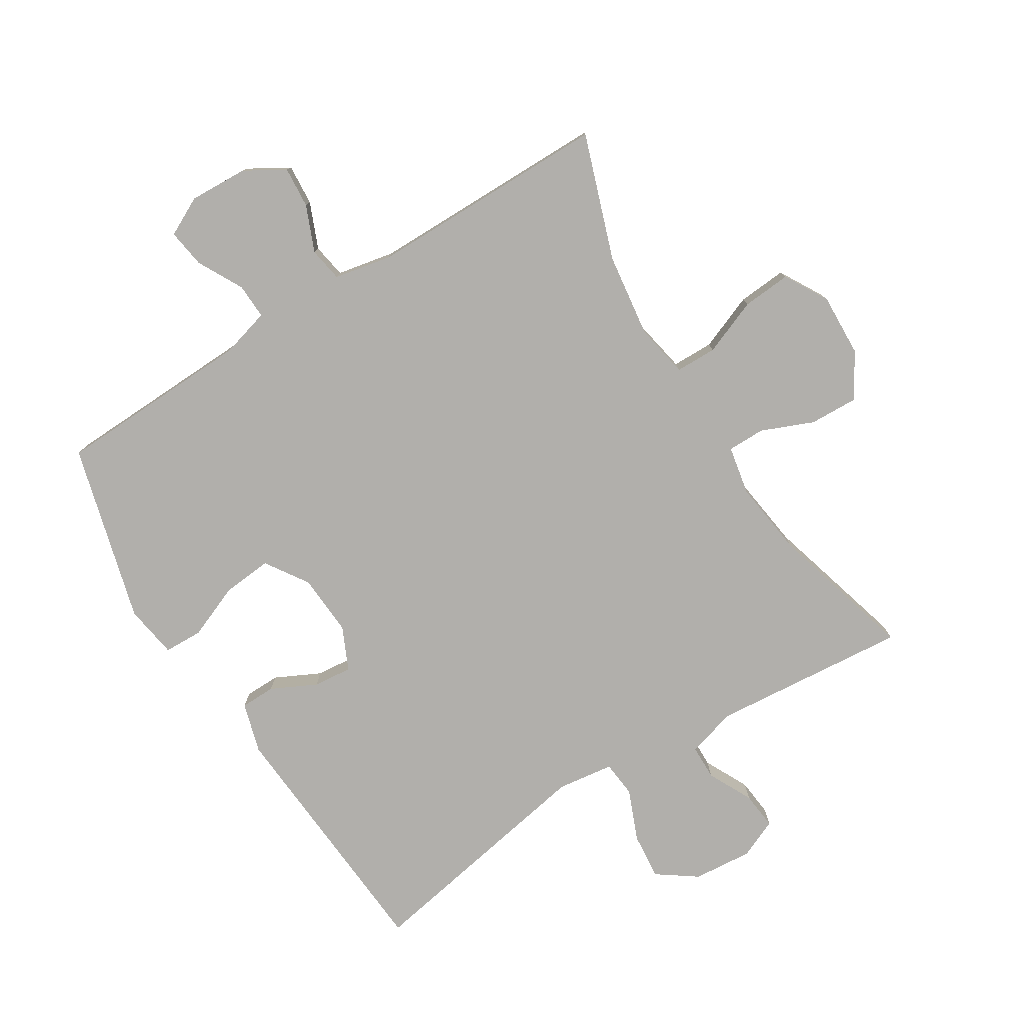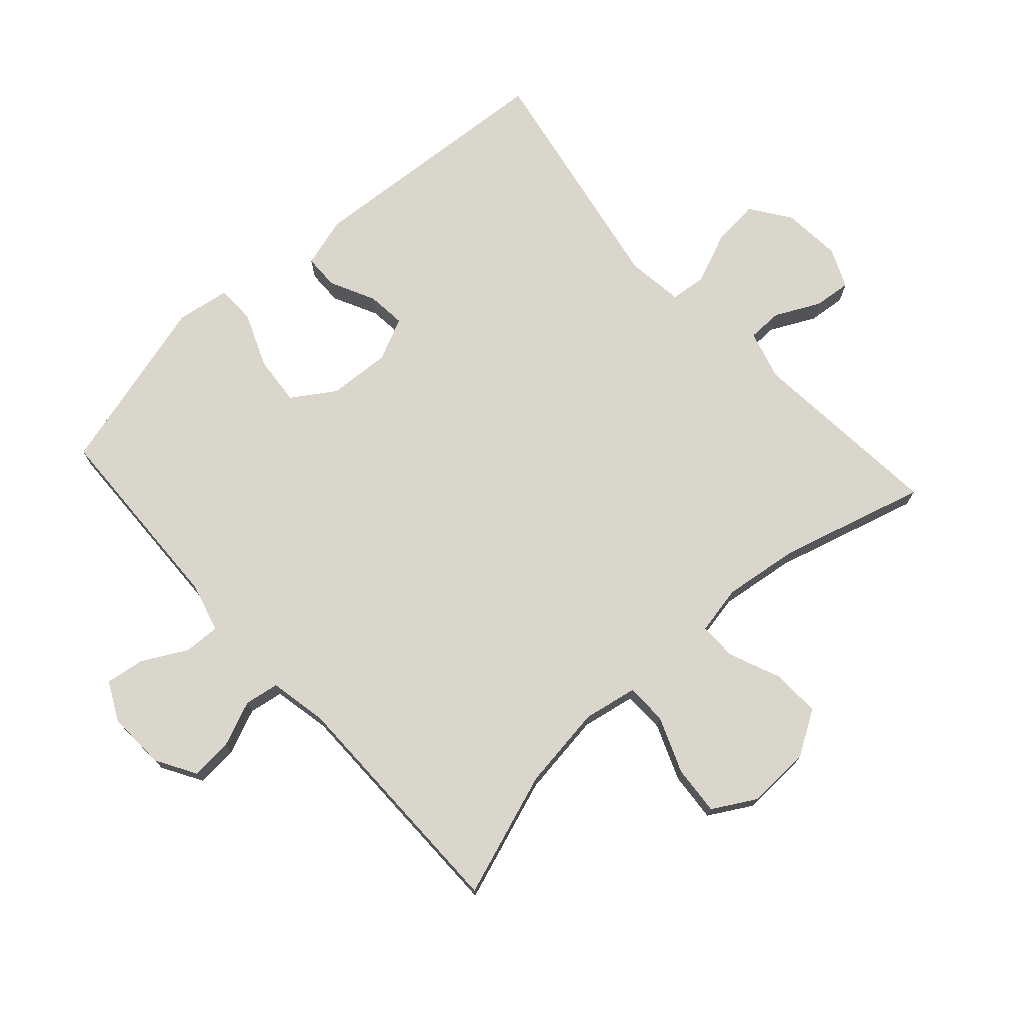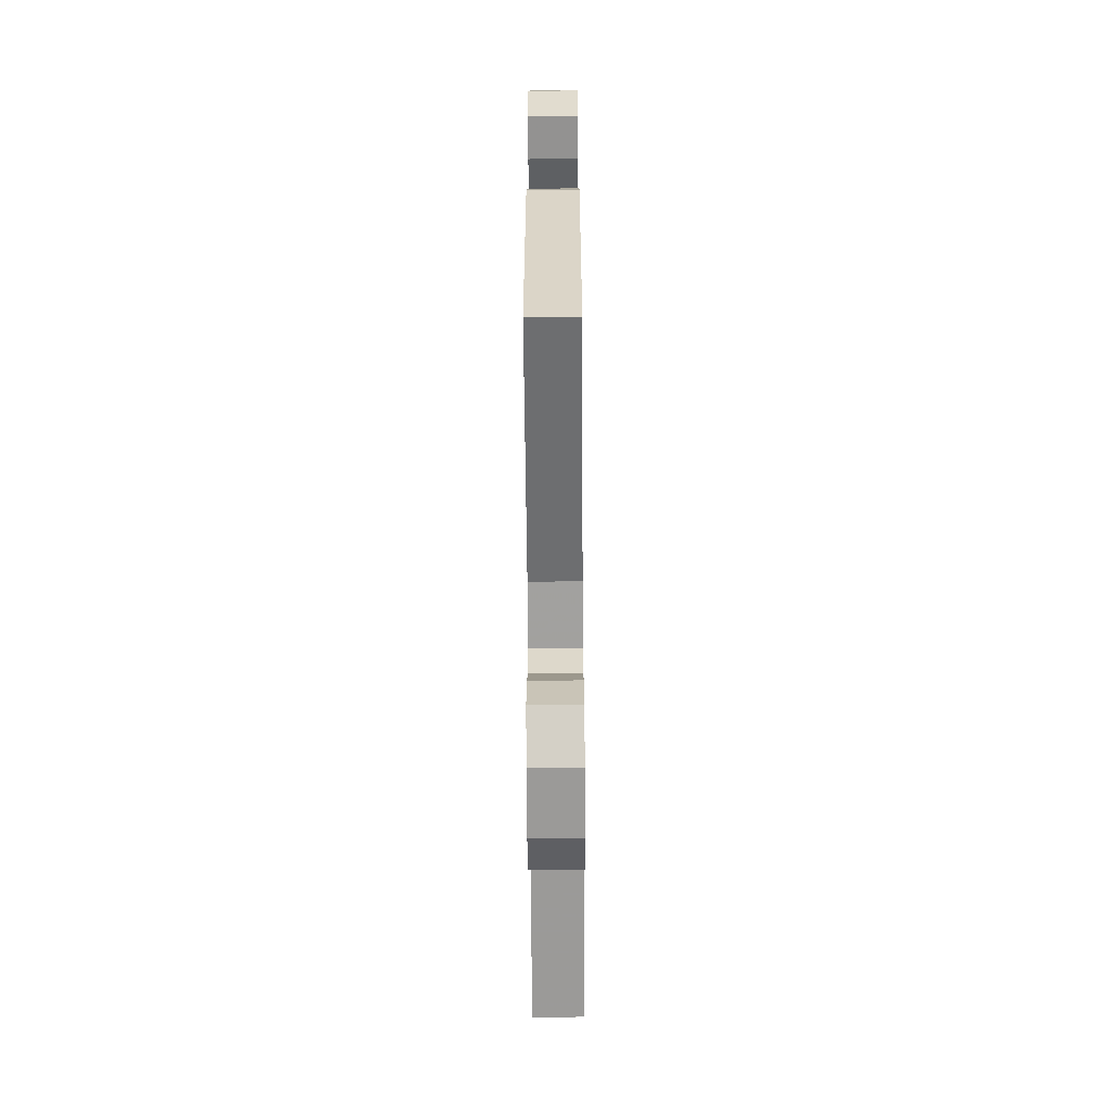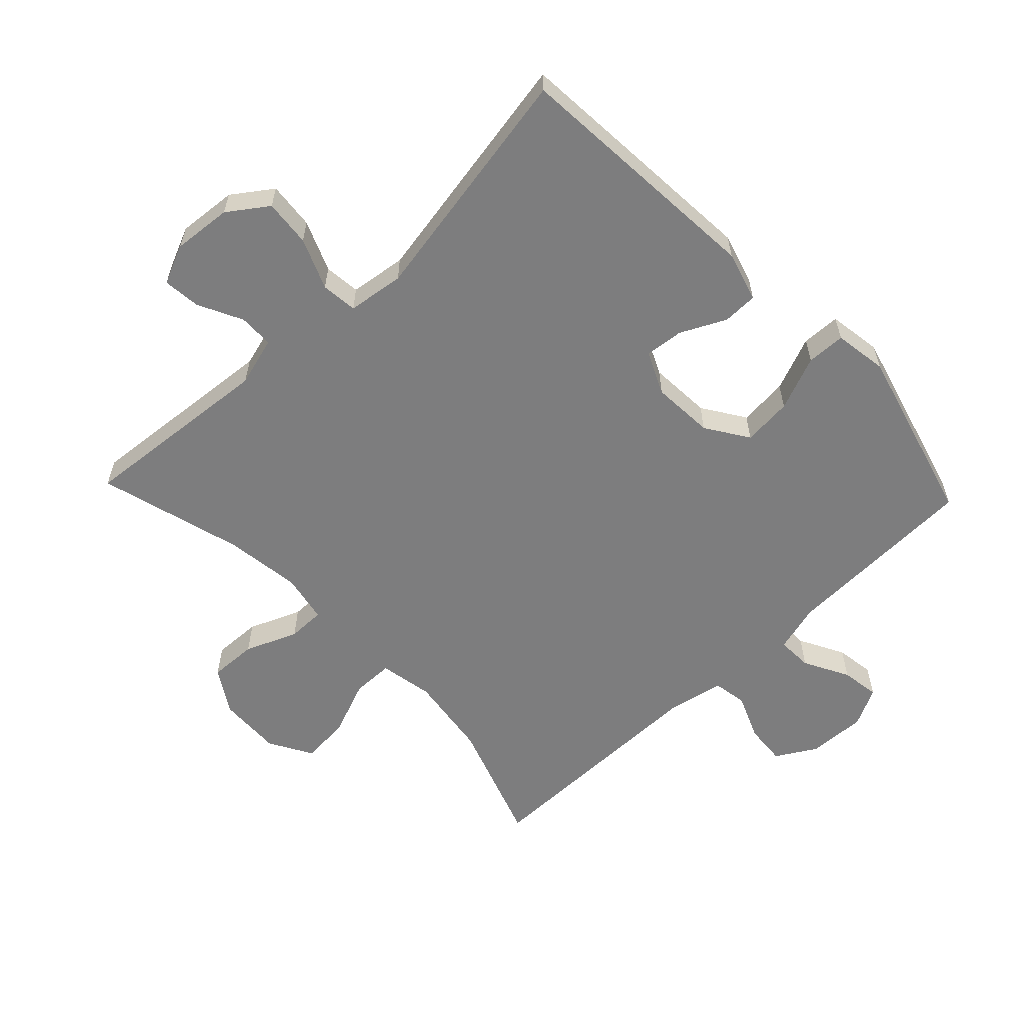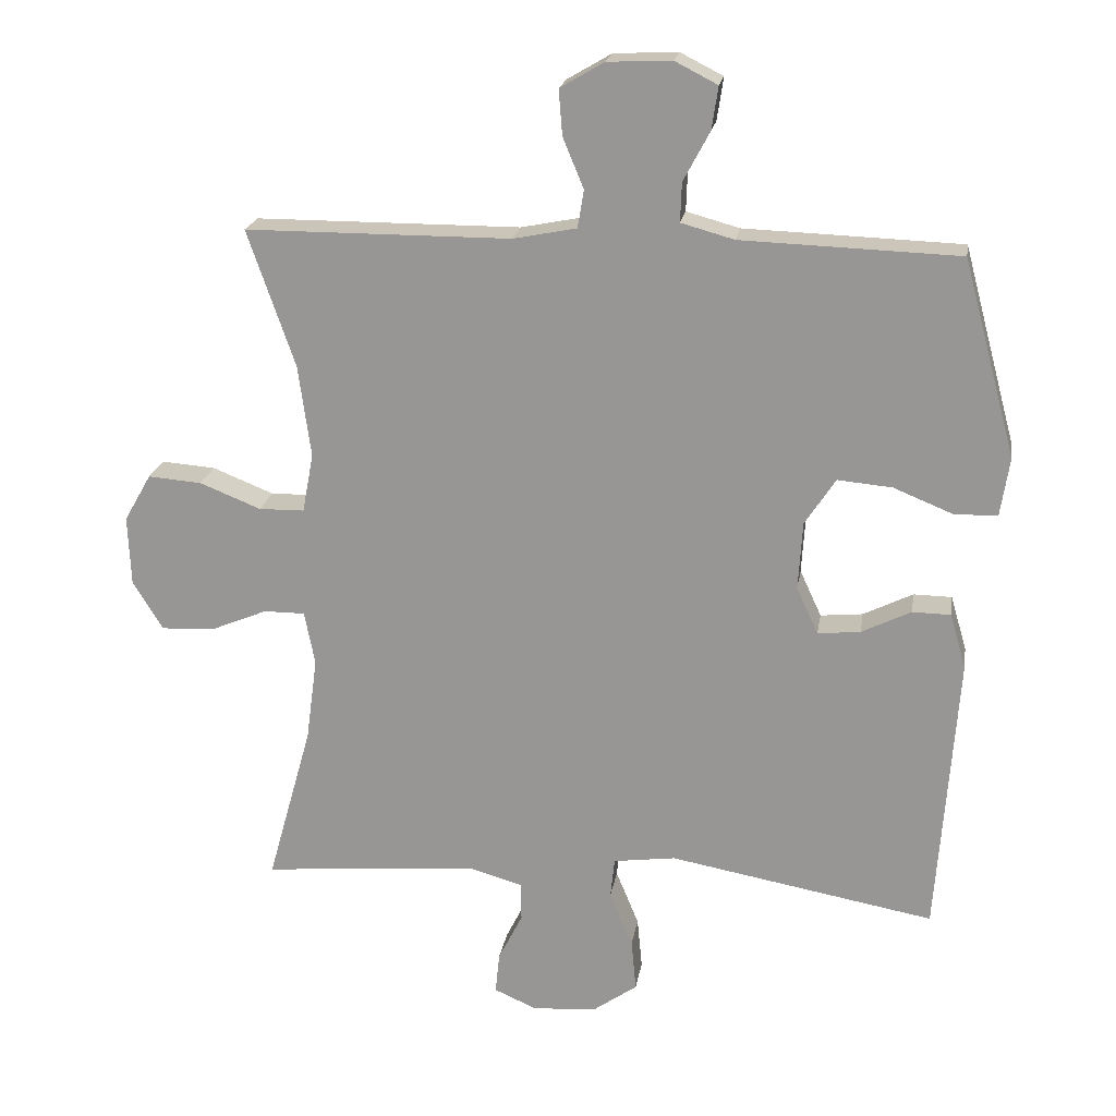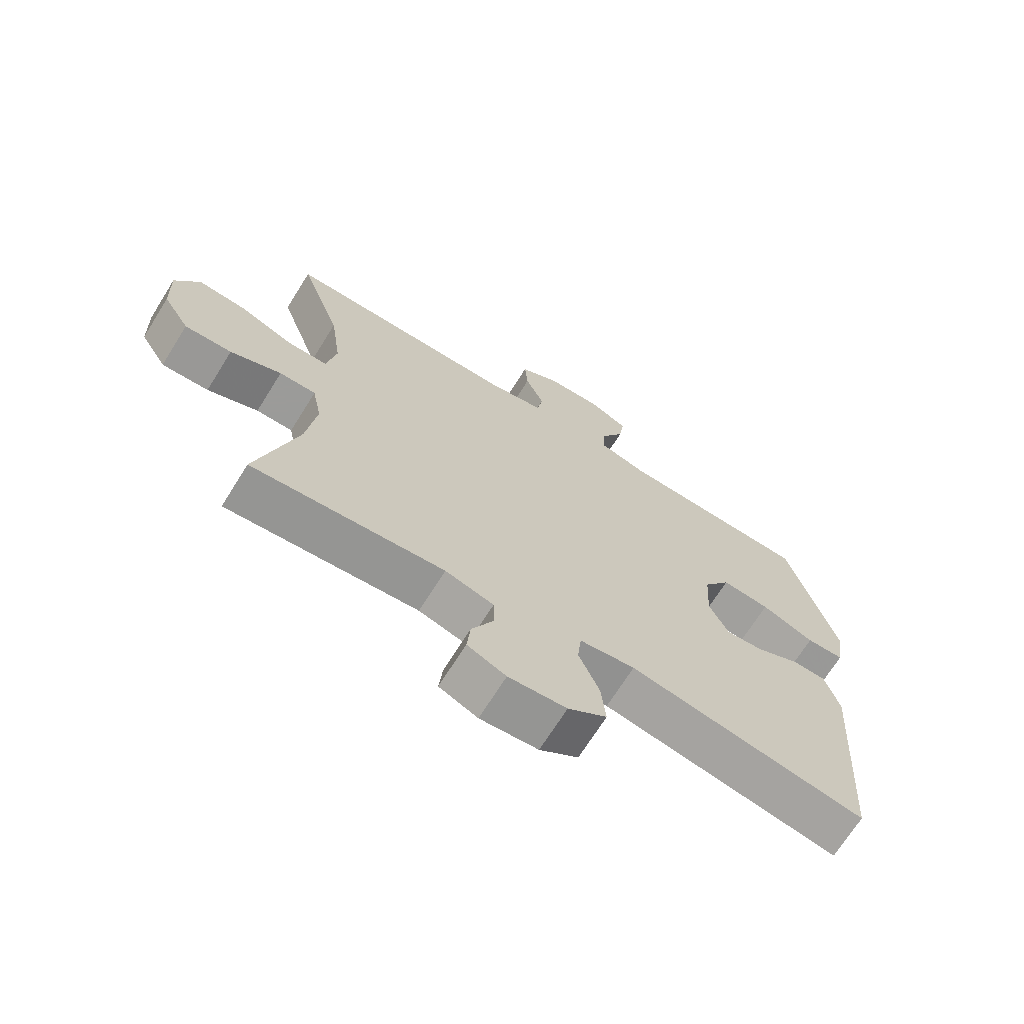
<metadata>
{"format":"obj","ext":"obj","renderer":"f3d","projection":"perspective","resolution":1024,"background":"white","views":[{"elev":-78.3,"azim":31.9,"up":"+Y"},{"elev":73.6,"azim":47.9,"up":"+Y"},{"elev":-64.5,"azim":-89.6,"up":"+Z"},{"elev":-59.1,"azim":-136.5,"up":"+Y"},{"elev":20.4,"azim":-170.9,"up":"+Z"},{"elev":-69.6,"azim":148.0,"up":"+Z"}]}
</metadata>
<code>
v -0.5 0.07 0.5
v -0.188 0.07 0.511
v -0.112 0.07 0.532
v -0.114 0.07 0.588
v -0.152 0.07 0.659
v -0.161 0.07 0.72
v -0.1 0.07 0.751
v -0.008 0.07 0.747
v 0.055 0.07 0.71
v 0.05 0.07 0.645
v 0.02 0.07 0.573
v 0.029 0.07 0.519
v 0.12 0.07 0.501
v 0.5 0.07 0.5
v 0.432 0.07 0.304
v 0.414 0.07 0.172
v 0.43 0.07 0.087
v 0.495 0.07 0.086
v 0.583 0.07 0.121
v 0.66 0.07 0.127
v 0.699 0.07 0.059
v 0.695 0.07 -0.041
v 0.652 0.07 -0.111
v 0.576 0.07 -0.108
v 0.494 0.07 -0.074
v 0.435 0.07 -0.074
v 0.42 0.07 -0.151
v 0.436 0.07 -0.271
v 0.5 0.07 -0.5
v 0.191 0.07 -0.473
v 0.113 0.07 -0.495
v 0.112 0.07 -0.55
v 0.147 0.07 -0.62
v 0.153 0.07 -0.679
v 0.091 0.07 -0.706
v -0.002 0.07 -0.698
v -0.064 0.07 -0.654
v -0.057 0.07 -0.58
v -0.024 0.07 -0.5
v -0.03 0.07 -0.443
v -0.119 0.07 -0.431
v -0.5 0.07 -0.5
v -0.529 0.07 -0.096
v -0.506 0.07 -0.017
v -0.451 0.07 -0.016
v -0.38 0.07 -0.051
v -0.319 0.07 -0.057
v -0.288 0.07 0.01
v -0.294 0.07 0.108
v -0.338 0.07 0.175
v -0.416 0.07 0.168
v -0.502 0.07 0.133
v -0.563 0.07 0.135
v -0.576 0.07 0.219
v -0.5 0 0.5
v -0.188 0 0.511
v -0.112 0 0.532
v -0.114 0 0.588
v -0.152 0 0.659
v -0.161 0 0.72
v -0.1 0 0.751
v -0.008 0 0.747
v 0.055 0 0.71
v 0.05 0 0.645
v 0.02 0 0.573
v 0.029 0 0.519
v 0.12 0 0.501
v 0.5 0 0.5
v 0.432 0 0.304
v 0.414 0 0.172
v 0.43 0 0.087
v 0.495 0 0.086
v 0.583 0 0.121
v 0.66 0 0.127
v 0.699 0 0.059
v 0.695 0 -0.041
v 0.652 0 -0.111
v 0.576 0 -0.108
v 0.494 0 -0.074
v 0.435 0 -0.074
v 0.42 0 -0.151
v 0.436 0 -0.271
v 0.5 0 -0.5
v 0.191 0 -0.473
v 0.113 0 -0.495
v 0.112 0 -0.55
v 0.147 0 -0.62
v 0.153 0 -0.679
v 0.091 0 -0.706
v -0.002 0 -0.698
v -0.064 0 -0.654
v -0.057 0 -0.58
v -0.024 0 -0.5
v -0.03 0 -0.443
v -0.119 0 -0.431
v -0.5 0 -0.5
v -0.529 0 -0.096
v -0.506 0 -0.017
v -0.451 0 -0.016
v -0.38 0 -0.051
v -0.319 0 -0.057
v -0.288 0 0.01
v -0.294 0 0.108
v -0.338 0 0.175
v -0.416 0 0.168
v -0.502 0 0.133
v -0.563 0 0.135
v -0.576 0 0.219
f 54 1 2
f 53 54 2
f 52 53 2
f 51 52 2
f 50 51 2 3
f 49 50 3
f 48 49 3
f 44 45 46
f 43 44 46
f 42 43 46
f 41 42 46
f 40 41 46 47
f 37 38 39
f 36 37 39
f 35 36 39
f 34 35 39
f 33 34 39
f 32 33 39
f 31 32 39 40
f 40 47 48
f 31 40 48
f 30 31 48
f 23 24 25
f 22 23 25
f 21 22 25
f 20 21 25
f 19 20 25
f 18 19 25
f 17 18 25 26
f 16 17 26 27
f 13 14 15
f 12 13 15 16
f 9 10 11
f 8 9 11
f 7 8 11
f 6 7 11
f 5 6 11
f 4 5 11
f 3 4 11 12
f 48 3 12
f 30 48 12
f 29 30 12
f 28 29 12
f 27 28 12
f 12 16 27
f 56 55 108
f 56 108 107
f 56 107 106
f 56 106 105
f 57 56 105 104
f 57 104 103
f 57 103 102
f 100 99 98
f 100 98 97
f 100 97 96
f 100 96 95
f 101 100 95 94
f 93 92 91
f 93 91 90
f 93 90 89
f 93 89 88
f 93 88 87
f 93 87 86
f 94 93 86 85
f 102 101 94
f 102 94 85
f 102 85 84
f 79 78 77
f 79 77 76
f 79 76 75
f 79 75 74
f 79 74 73
f 79 73 72
f 80 79 72 71
f 81 80 71 70
f 69 68 67
f 70 69 67 66
f 65 64 63
f 65 63 62
f 65 62 61
f 65 61 60
f 65 60 59
f 65 59 58
f 66 65 58 57
f 66 57 102
f 66 102 84
f 66 84 83
f 66 83 82
f 66 82 81
f 81 70 66
f 1 55 56 2
f 2 56 57 3
f 3 57 58 4
f 4 58 59 5
f 5 59 60 6
f 6 60 61 7
f 7 61 62 8
f 8 62 63 9
f 9 63 64 10
f 10 64 65 11
f 11 65 66 12
f 12 66 67 13
f 13 67 68 14
f 14 68 69 15
f 15 69 70 16
f 16 70 71 17
f 17 71 72 18
f 18 72 73 19
f 19 73 74 20
f 20 74 75 21
f 21 75 76 22
f 22 76 77 23
f 23 77 78 24
f 24 78 79 25
f 25 79 80 26
f 26 80 81 27
f 27 81 82 28
f 28 82 83 29
f 29 83 84 30
f 30 84 85 31
f 31 85 86 32
f 32 86 87 33
f 33 87 88 34
f 34 88 89 35
f 35 89 90 36
f 36 90 91 37
f 37 91 92 38
f 38 92 93 39
f 39 93 94 40
f 40 94 95 41
f 41 95 96 42
f 42 96 97 43
f 43 97 98 44
f 44 98 99 45
f 45 99 100 46
f 46 100 101 47
f 47 101 102 48
f 48 102 103 49
f 49 103 104 50
f 50 104 105 51
f 51 105 106 52
f 52 106 107 53
f 53 107 108 54
f 54 108 55 1

</code>
